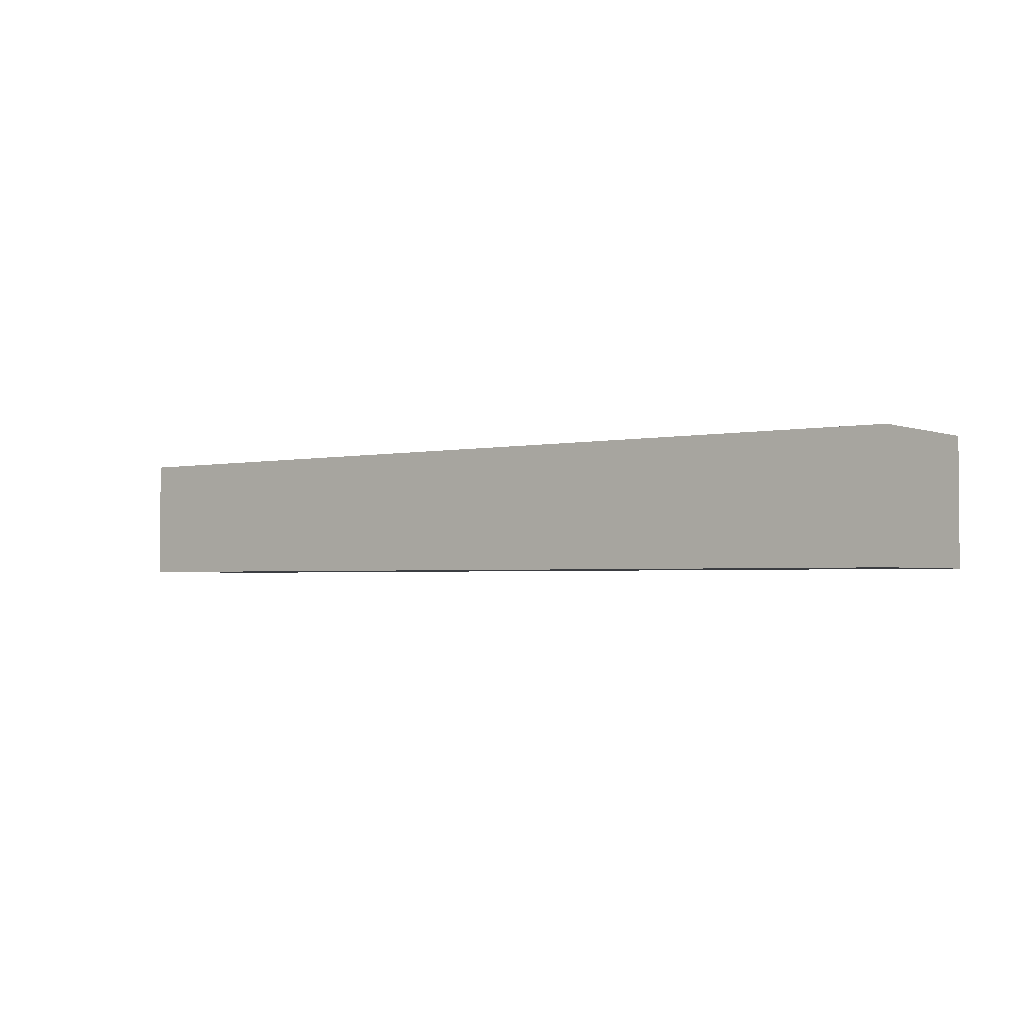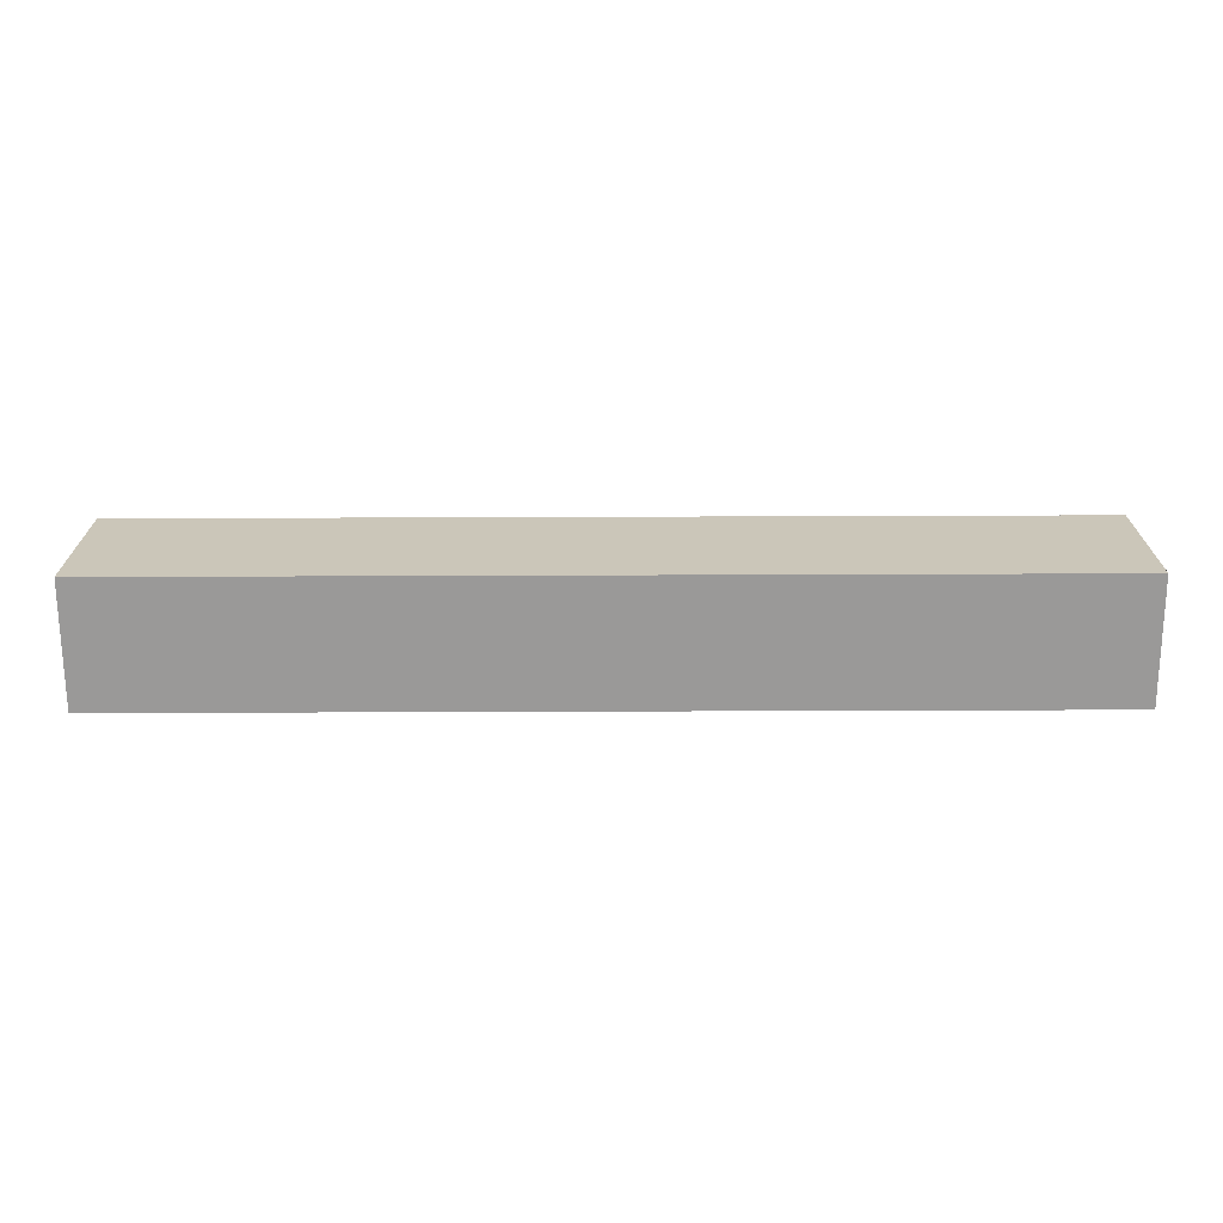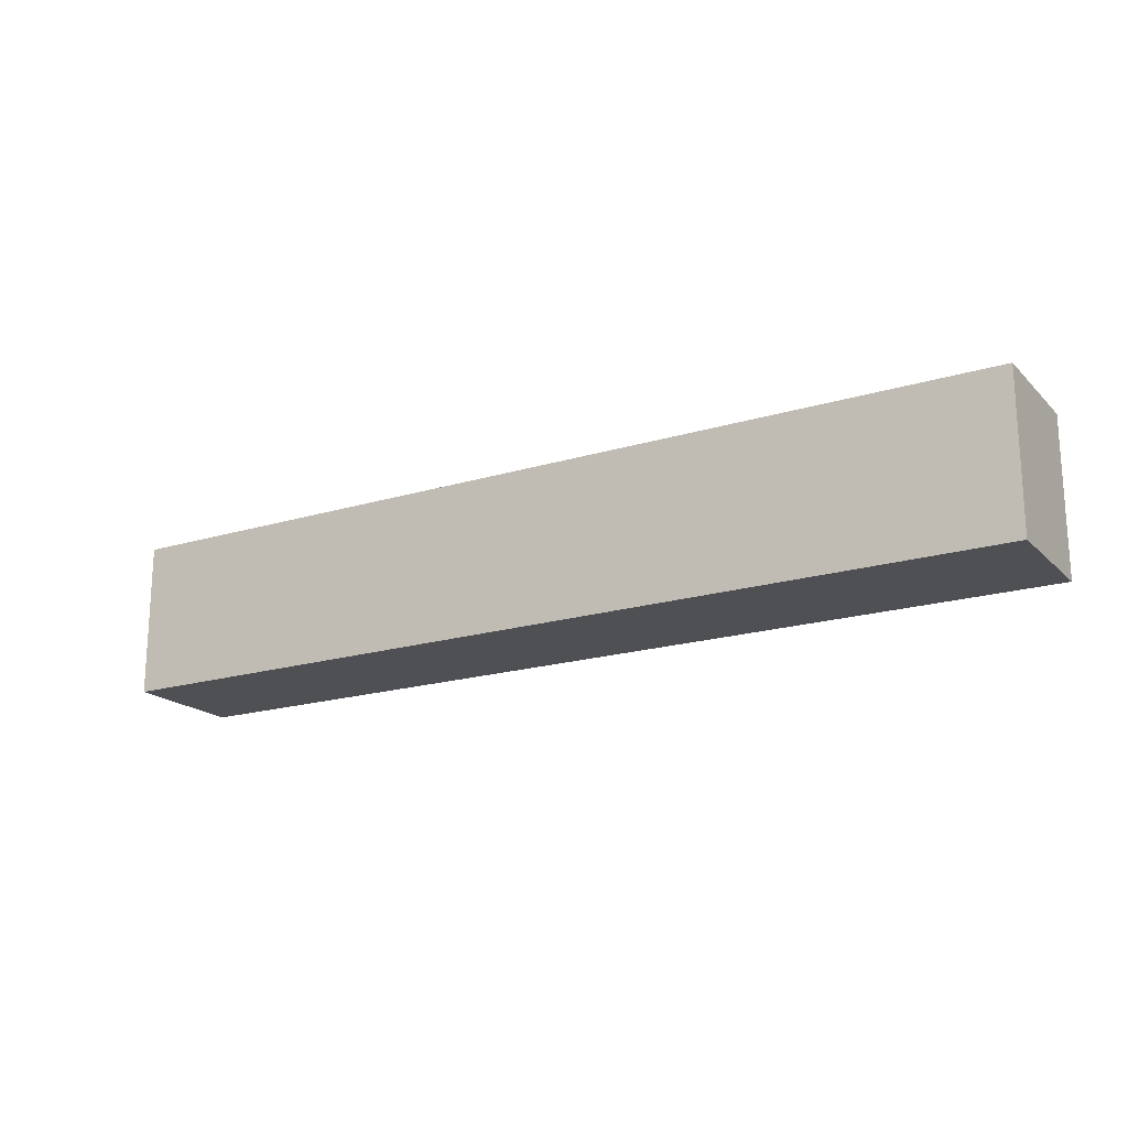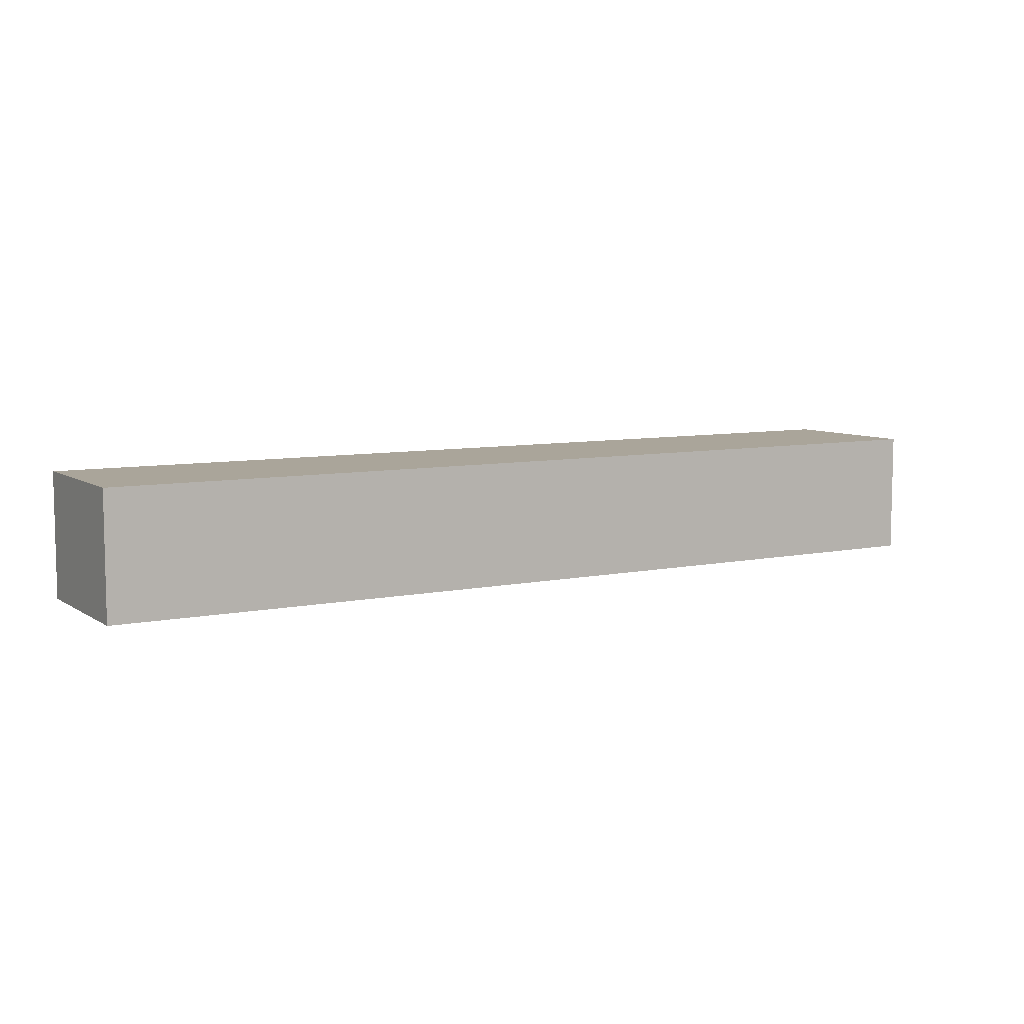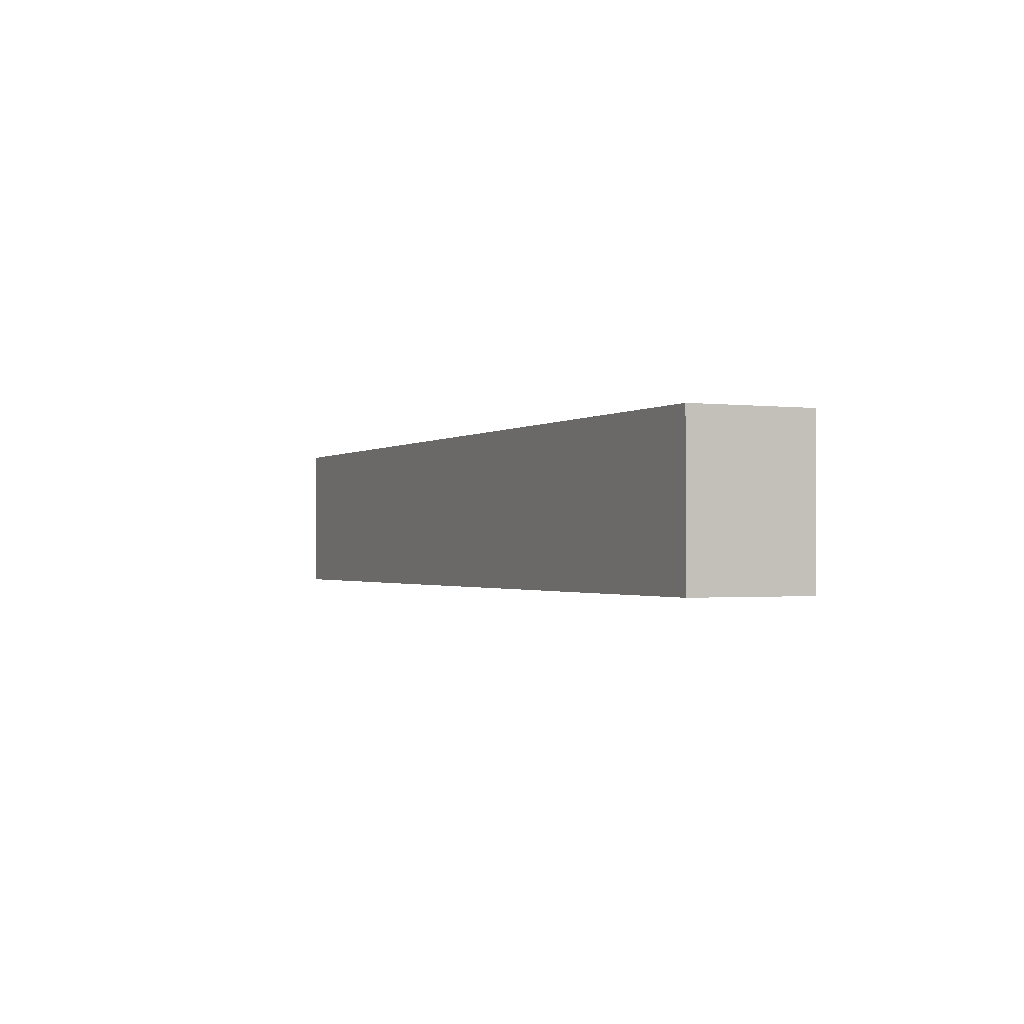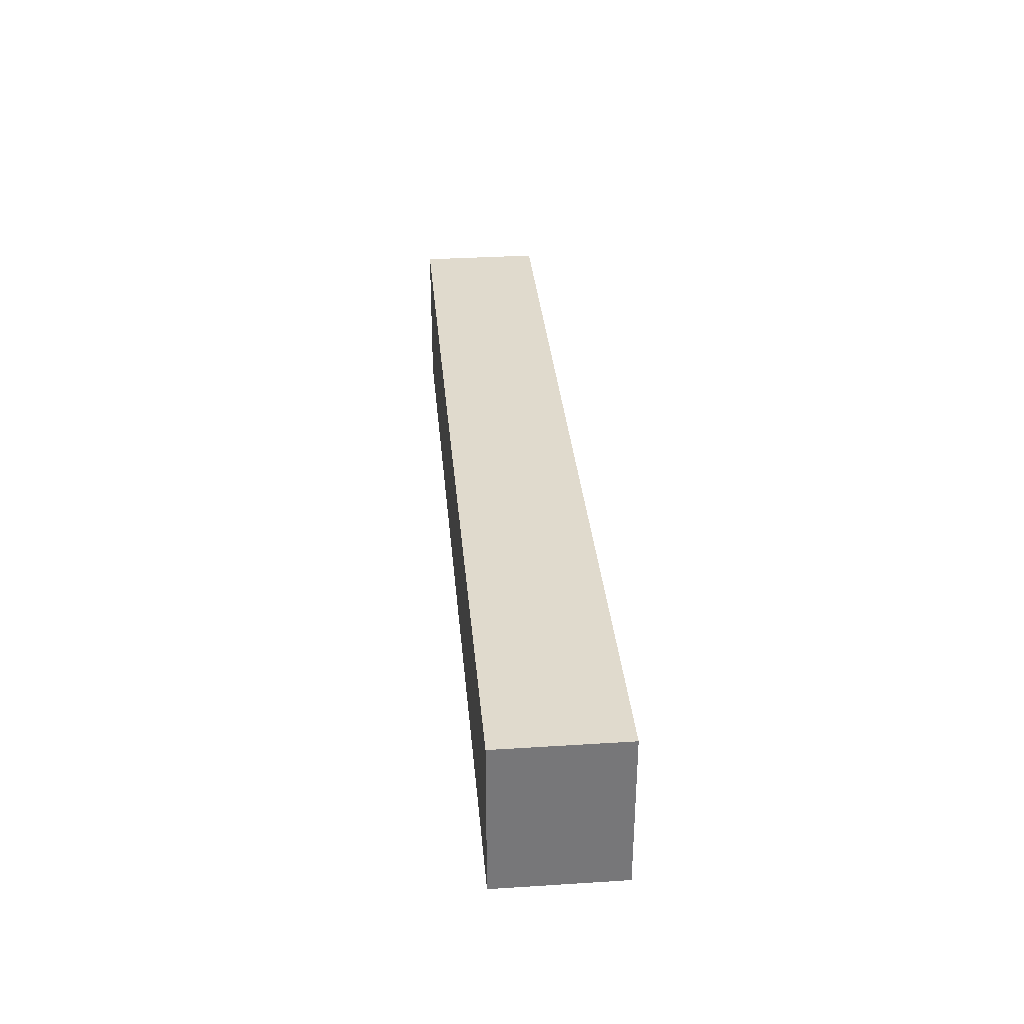
<metadata>
{"format":"obj","ext":"obj","renderer":"f3d","projection":"perspective","resolution":1024,"background":"white","views":[{"elev":-2.4,"azim":37.2,"up":"+Z"},{"elev":-69.1,"azim":0.2,"up":"+Y"},{"elev":-18.8,"azim":30.3,"up":"+Y"},{"elev":7.6,"azim":149.4,"up":"+Z"},{"elev":-1.2,"azim":-114.7,"up":"+Y"},{"elev":33.1,"azim":85.0,"up":"+Y"}]}
</metadata>
<code>
v -450 1375 80
v -750 1375 80
v -750 1375 120
v -450 1375 120
v -450 1425 80
v -450 1425 120
v -750 1425 80
v -750 1425 120
f 3 2 1
f 4 3 1
f 4 1 5
f 6 4 5
f 6 5 7
f 8 6 7
f 8 7 2
f 3 8 2
f 1 2 5
f 2 7 5
f 6 3 4
f 6 8 3

</code>
